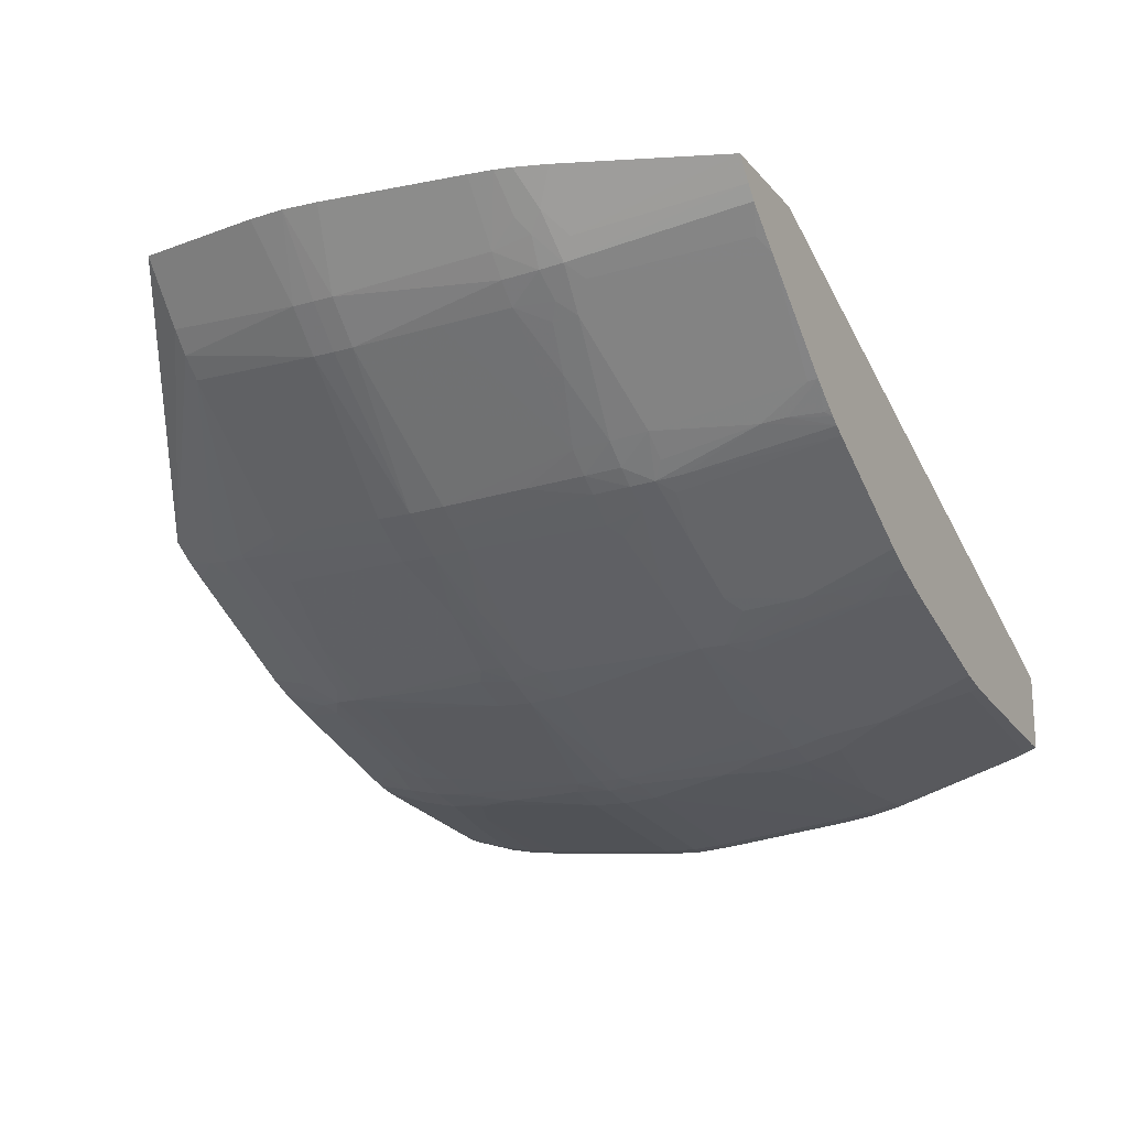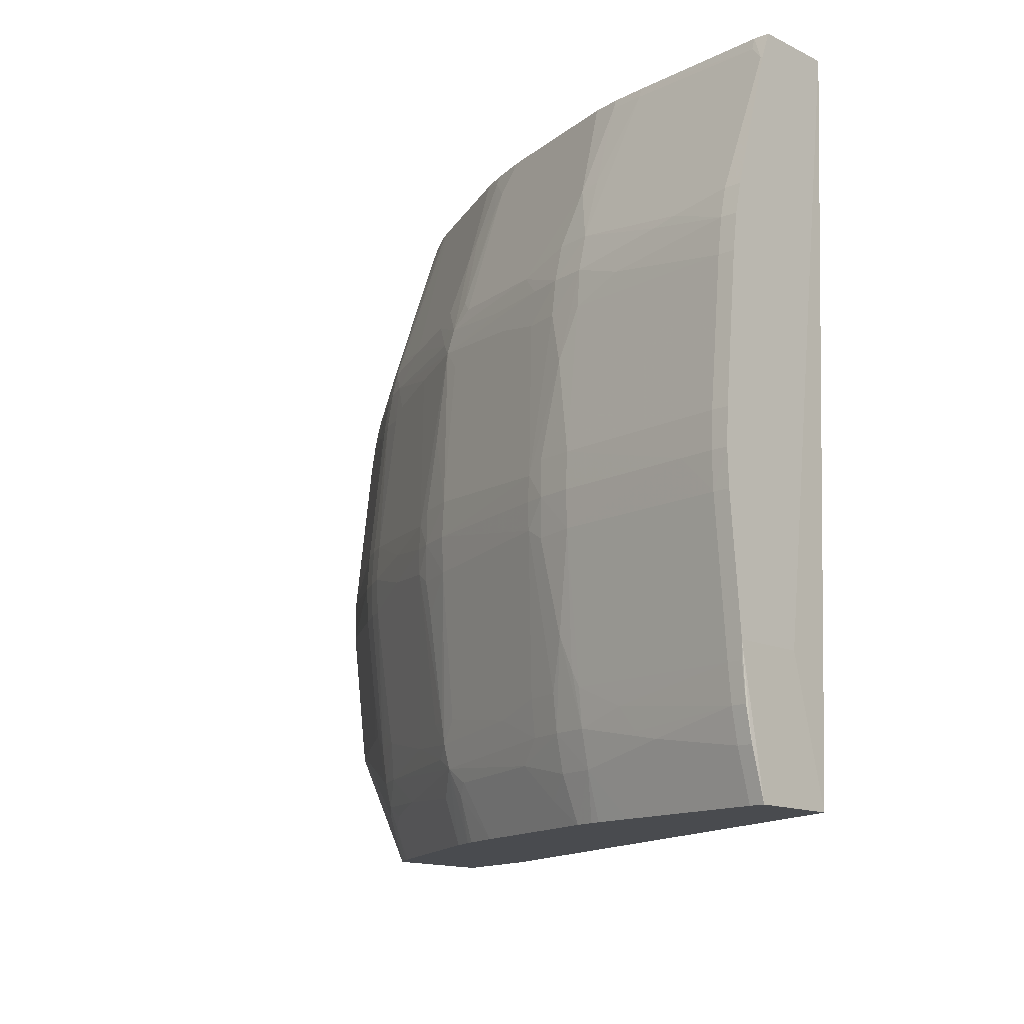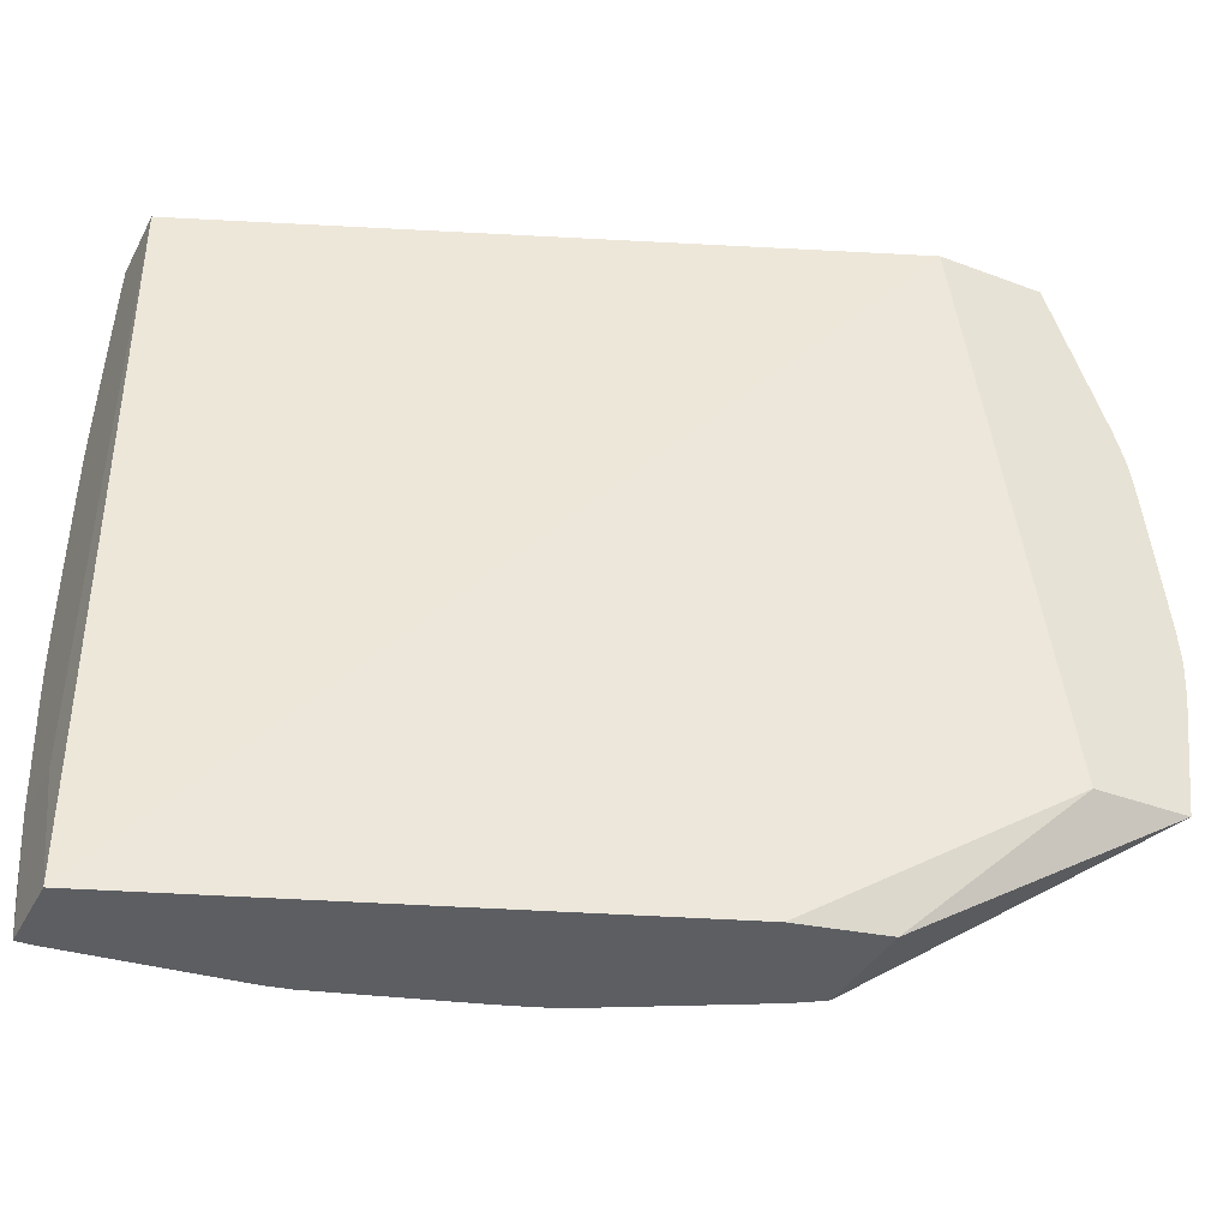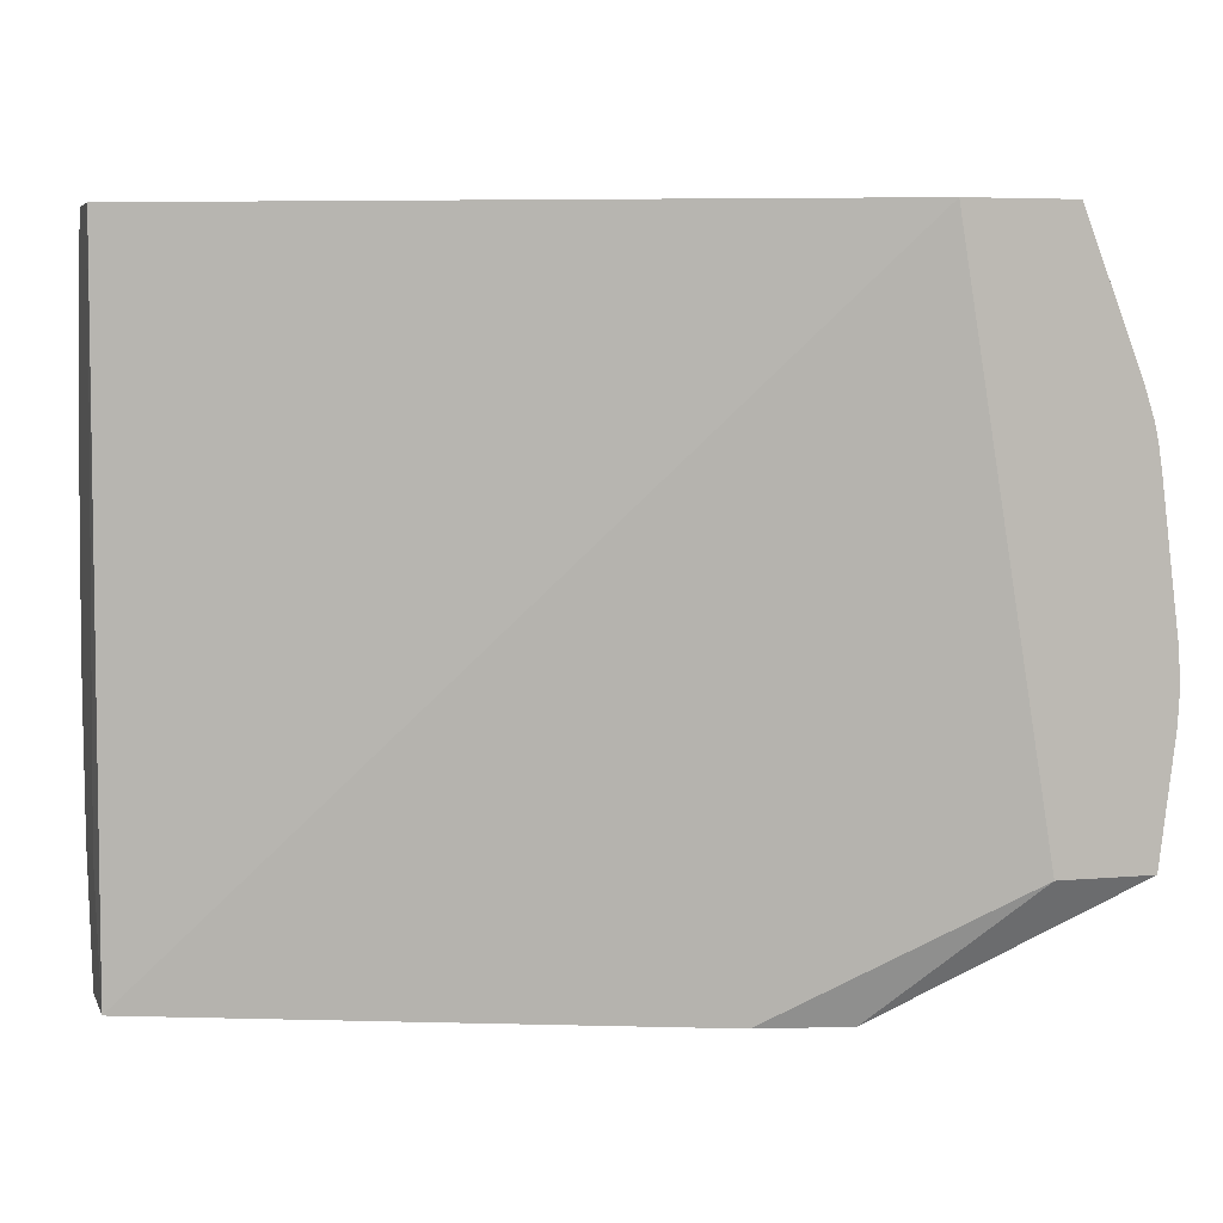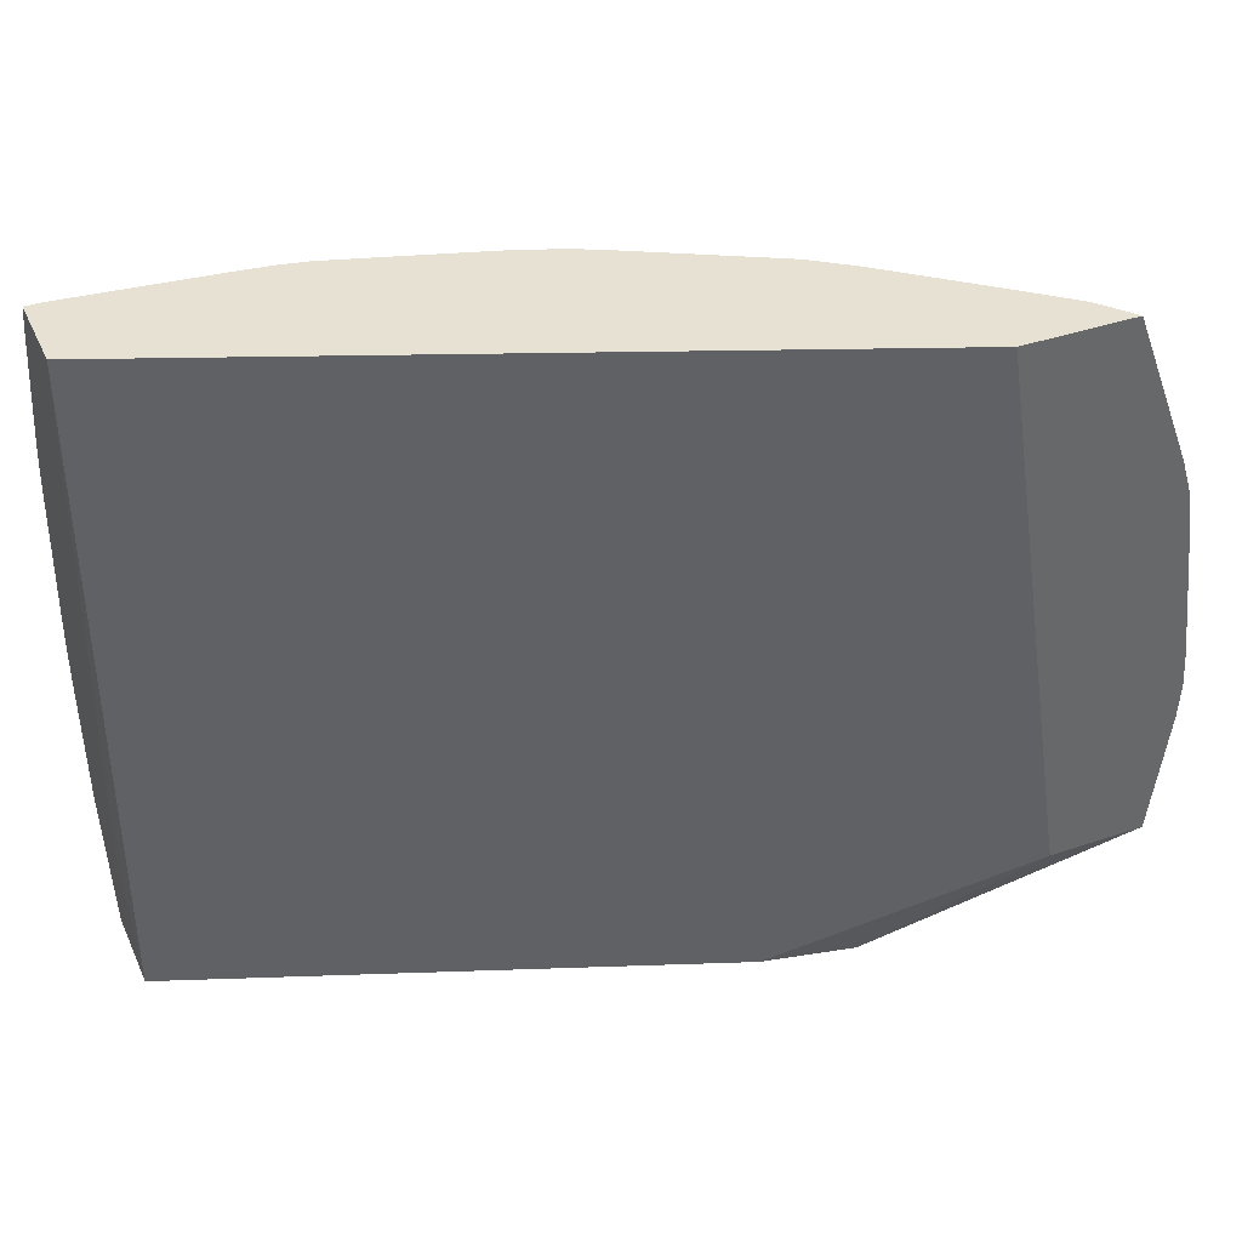
<metadata>
{"format":"obj","ext":"obj","renderer":"f3d","projection":"perspective","resolution":1024,"background":"white","views":[{"elev":-19.0,"azim":117.8,"up":"+Z"},{"elev":-13.7,"azim":-137.3,"up":"+Y"},{"elev":-38.0,"azim":-25.5,"up":"+Y"},{"elev":5.5,"azim":-15.8,"up":"+Y"},{"elev":39.4,"azim":-22.9,"up":"+Y"}]}
</metadata>
<code>
v 0.01926 -0.04066 -0.03221
v 0.01927 -0.04045 -0.03211
v 0.02021 -0.04045 -0.03142
v 0.01898 -0.04045 -0.03231
v 0.0197 -0.04176 -0.03234
v 0.01867 -0.04045 -0.03251
v 0.01994 -0.04263 -0.0325
v 0.0203 -0.04079 -0.0315
v 0.02376 -0.04045 -0.02852
v 0.02519 -0.04045 -0.02733
v 0.0244 -0.04075 -0.02811
v 0.02581 -0.04602 -0.02901
v 0.0214 -0.046 -0.03263
v 0.0251 -0.04667 -0.02985
v 0.02164 -0.04731 -0.03283
v 0.02381 -0.04789 -0.03117
v 0.02178 -0.04861 -0.03294
v 0.02597 -0.04861 -0.0295
v 0.02521 -0.04754 -0.02995
v 0.02569 -0.04719 -0.02948
v 0.02648 -0.04647 -0.02863
v 0.02557 -0.04045 -0.02688
v 0.02686 -0.04602 -0.02796
v 0.02771 -0.04667 -0.02724
v 0.02733 -0.04719 -0.02784
v 0.0278 -0.04754 -0.02736
v 0.02735 -0.04861 -0.02812
v 0.02884 -0.04772 -0.02614
v 0.02871 -0.04712 -0.02614
v 0.02898 -0.04861 -0.02614
v 0.02772 -0.05439 -0.02856
v 0.02964 -0.05382 -0.02614
v 0.02974 -0.05512 -0.02614
v 0.02773 -0.05512 -0.02858
v 0.02642 -0.05439 -0.02987
v 0.0267 -0.04861 -0.02885
v 0.02659 -0.04731 -0.02873
v 0.02617 -0.05121 -0.02966
v 0.02138 -0.05382 -0.03392
v 0.02115 -0.05082 -0.03373
v 0.02096 -0.04861 -0.03359
v 0.02081 -0.04731 -0.03348
v 0.02 -0.04644 -0.03384
v 0.02016 -0.04731 -0.03394
v 0.02031 -0.04861 -0.03404
v 0.01911 -0.04872 -0.03474
v 0.01972 -0.05382 -0.03498
v 0.01595 -0.04809 -0.03636
v 0.01472 -0.05425 -0.0377
v 0.01727 -0.05474 -0.03637
v 0.01476 -0.05512 -0.03772
v 0.01402 -0.05512 -0.03808
v 0.01474 -0.05608 -0.03771
v 0.01729 -0.05581 -0.03638
v 0.0198 -0.05512 -0.03502
v 0.02054 -0.05512 -0.03457
v 0.02054 -0.05382 -0.03448
v 0.02144 -0.05512 -0.03397
v 0.02643 -0.05512 -0.02988
v 0.02643 -0.05593 -0.02988
v 0.02773 -0.05593 -0.02858
v 0.02676 -0.06102 -0.0289
v 0.02604 -0.06102 -0.02955
v 0.02034 -0.06589 -0.0329
v 0.02741 -0.06102 -0.02818
v 0.02967 -0.05643 -0.02614
v 0.02908 -0.06102 -0.02614
v 0.02034 -0.06589 -0.02898
v -0.002156 -0.06589 -0.03991
v 0.005238 -0.06589 -0.03922
v 0.01381 -0.06589 -0.03653
v 0.01878 -0.06589 -0.03387
v 0.01943 -0.06589 -0.03351
v 0.01971 -0.06589 -0.03334
v 0.0198 -0.06476 -0.03372
v 0.01931 -0.0643 -0.03414
v 0.02004 -0.06389 -0.03387
v 0.01753 -0.06398 -0.0352
v 0.01402 -0.06425 -0.03698
v 0.01324 -0.06332 -0.03763
v 0.01924 -0.06295 -0.03452
v 0.02019 -0.06295 -0.03397
v 0.02034 -0.06295 -0.03386
v 0.02034 -0.06416 -0.03355
v 0.0219 -0.06102 -0.03295
v 0.0214 -0.05643 -0.03394
v 0.02054 -0.05643 -0.03451
v 0.01975 -0.05643 -0.03499
v 0.02033 -0.06164 -0.03405
v 0.02116 -0.05951 -0.03374
v 0.02103 -0.06102 -0.03365
v 0.01912 -0.06158 -0.03476
v 0.01986 -0.06103 -0.0344
v 0.01922 -0.06102 -0.03476
v 0.01597 -0.06224 -0.03637
v 0.01415 -0.06164 -0.0374
v 0.0135 -0.06164 -0.03774
v 0.01391 -0.05773 -0.03794
v 0.01414 -0.05648 -0.03796
v 0.01272 -0.05643 -0.03854
v 0.01341 -0.06245 -0.0377
v 0.01272 -0.06164 -0.038
v 0.0094 -0.06212 -0.03896
v 0.007506 -0.06164 -0.03959
v 0.007506 -0.06295 -0.03943
v 0.01392 -0.06291 -0.03736
v 0.008332 -0.06377 -0.03903
v 0.006202 -0.06295 -0.03981
v 0.006202 -0.06164 -0.03996
v 0.005614 -0.05986 -0.0403
v 0.006963 -0.05611 -0.04032
v 0.006306 -0.0565 -0.04045
v 0.004898 -0.05643 -0.04072
v 0.005148 -0.06102 -0.04024
v 0.004899 -0.06295 -0.04005
v 0.004872 -0.06162 -0.04021
v -0.00162 -0.05643 -0.04136
v -0.001621 -0.06164 -0.04085
v 0.003115 -0.06243 -0.0403
v 0.002522 -0.0633 -0.04024
v 0.001652 -0.0636 -0.04028
v 0.004899 -0.06425 -0.03977
v 0.006202 -0.06425 -0.03952
v 0.005945 -0.06589 -0.03908
v 0.007013 -0.06506 -0.03903
v 0.01237 -0.06389 -0.03777
v 0.01145 -0.06589 -0.03742
v 0.01277 -0.0643 -0.03751
v 0.01273 -0.06589 -0.03699
v 0.01302 -0.06589 -0.03688
v 0.004899 -0.06589 -0.03927
v 0.003595 -0.06589 -0.0394
v -0.001621 -0.06589 -0.03991
v -0.001621 -0.06413 -0.04044
v -0.001621 -0.06295 -0.04069
v -0.002156 -0.06164 -0.04085
v -0.002223 -0.06102 -0.04091
v -0.002223 -0.05643 -0.04136
v -0.002223 -0.06102 -0.03824
v -0.002156 -0.06413 -0.04044
v -0.002156 -0.06295 -0.04069
v -0.002156 -0.06589 -0.0368
v -0.002223 -0.04045 -0.03579
v -0.002223 -0.04731 -0.04065
v -0.002223 -0.05382 -0.04134
v -0.002223 -0.05512 -0.04141
v -0.00162 -0.05512 -0.04141
v -0.000317 -0.05512 -0.04129
v 0.004898 -0.05512 -0.04077
v 0.0062 -0.05512 -0.04054
v 0.007 -0.05512 -0.04033
v 0.006938 -0.05422 -0.04031
v 0.01272 -0.05512 -0.03859
v 0.01272 -0.05382 -0.03851
v 0.009375 -0.04821 -0.03895
v 0.007504 -0.04861 -0.03956
v 0.007504 -0.04731 -0.03938
v 0.0062 -0.04731 -0.03976
v 0.0062 -0.04861 -0.03994
v 0.005584 -0.05047 -0.04029
v 0.006289 -0.0538 -0.04044
v 0.004898 -0.05382 -0.0407
v -0.00162 -0.05382 -0.04134
v -0.00162 -0.04861 -0.04082
v -0.002223 -0.04861 -0.04082
v -0.00162 -0.04731 -0.04065
v -0.00162 -0.04624 -0.04041
v 0.0005448 -0.04659 -0.0403
v 0.001414 -0.04678 -0.04026
v 0.003037 -0.0479 -0.04029
v 0.004898 -0.04731 -0.04001
v 0.004898 -0.046 -0.0397
v 0.003595 -0.04079 -0.03824
v -0.001673 -0.04089 -0.03879
v -0.002144 -0.0414 -0.03899
v -0.001656 -0.04045 -0.03864
v -0.002223 -0.0414 -0.03899
v -0.002223 -0.04624 -0.04041
v -0.002223 -0.04045 -0.03864
v 0.004898 -0.04045 -0.03798
v 0.003595 -0.04045 -0.03813
v 0.004898 -0.04079 -0.03809
v 0.004898 -0.04385 -0.03904
v 0.005608 -0.04399 -0.039
v 0.005932 -0.04045 -0.03778
v 0.01144 -0.04045 -0.0361
v 0.01088 -0.04045 -0.03628
v 0.00825 -0.04656 -0.03901
v 0.0062 -0.046 -0.03944
v 0.01011 -0.04731 -0.03859
v 0.01316 -0.04702 -0.03761
v 0.01229 -0.04644 -0.03774
v 0.01145 -0.04075 -0.03621
v 0.01272 -0.04079 -0.03575
v 0.01192 -0.04159 -0.03633
v 0.01272 -0.046 -0.03746
v 0.01221 -0.04224 -0.03643
v 0.01318 -0.04298 -0.03629
v 0.0135 -0.04385 -0.03644
v 0.01363 -0.04045 -0.03521
v 0.01271 -0.04045 -0.03563
v 0.01827 -0.04045 -0.03273
v 0.01748 -0.04635 -0.03517
v 0.01928 -0.046 -0.03409
v 0.01975 -0.04557 -0.03369
v 0.02048 -0.046 -0.03333
v 0.01924 -0.04731 -0.03446
v 0.01391 -0.04739 -0.03732
v 0.0134 -0.04788 -0.03769
v 0.0185 -0.04836 -0.03502
v 0.01375 -0.05121 -0.03786
v 0.01413 -0.05382 -0.03795
v 0.01272 -0.04861 -0.03798
v 0.01493 -0.04626 -0.03651
v 0.01414 -0.0459 -0.0368
v 0.02618 -0.04045 -0.02614
v 0.02835 -0.046 -0.02614
v 0.02222 -0.04045 -0.02614
v 0.02562 -0.06102 -0.02614
v 0.01706 -0.06589 -0.02965
v 0.004824 -0.04868 -0.0402
f 2 3 1
f 2 4 3
f 2 1 4
f 5 4 1
f 5 6 4
f 5 7 6
f 5 8 7
f 5 3 8
f 5 1 3
f 3 9 8
f 3 4 9
f 9 4 10
f 9 10 11
f 12 9 11
f 12 8 9
f 12 13 8
f 14 13 12
f 14 15 13
f 16 15 14
f 16 17 15
f 16 18 17
f 19 18 16
f 19 20 18
f 19 14 20
f 19 16 14
f 14 21 20
f 14 12 21
f 12 10 21
f 12 11 10
f 22 21 10
f 23 21 22
f 24 21 23
f 24 25 21
f 26 25 24
f 26 27 25
f 26 28 27
f 26 24 28
f 28 24 29
f 28 29 30
f 28 30 27
f 30 31 27
f 30 32 31
f 30 29 32
f 32 29 33
f 32 33 31
f 34 31 33
f 35 31 34
f 36 31 35
f 36 27 31
f 37 27 36
f 37 25 27
f 37 21 25
f 37 20 21
f 37 18 20
f 37 36 18
f 36 38 18
f 36 35 38
f 17 38 35
f 17 18 38
f 17 35 39
f 17 39 40
f 17 40 41
f 17 41 15
f 42 15 41
f 42 13 15
f 42 43 13
f 42 44 43
f 42 41 44
f 45 44 41
f 45 46 44
f 47 46 45
f 47 48 46
f 47 49 48
f 50 49 47
f 51 49 50
f 51 52 49
f 51 53 52
f 51 54 53
f 51 55 54
f 51 50 55
f 50 47 55
f 47 56 55
f 47 57 56
f 47 45 57
f 40 57 45
f 40 39 57
f 39 56 57
f 39 58 56
f 39 35 58
f 59 58 35
f 59 60 58
f 59 34 60
f 59 35 34
f 60 34 61
f 62 60 61
f 62 63 60
f 62 64 63
f 62 65 64
f 62 61 65
f 65 61 66
f 65 66 67
f 65 67 64
f 64 67 68
f 64 68 69
f 70 64 69
f 71 64 70
f 72 64 71
f 73 64 72
f 74 64 73
f 74 75 64
f 74 73 75
f 73 72 75
f 76 75 72
f 76 77 75
f 76 78 77
f 76 72 78
f 78 72 71
f 78 71 79
f 78 79 80
f 78 80 81
f 78 81 77
f 82 77 81
f 83 77 82
f 83 84 77
f 83 63 84
f 85 63 83
f 85 60 63
f 86 60 85
f 86 58 60
f 86 56 58
f 87 56 86
f 87 55 56
f 87 88 55
f 87 89 88
f 87 90 89
f 87 86 90
f 90 86 85
f 90 85 91
f 90 91 89
f 83 89 91
f 83 82 89
f 89 82 92
f 89 92 93
f 88 89 93
f 88 93 94
f 88 94 92
f 88 92 53
f 88 53 54
f 88 54 55
f 53 92 95
f 53 95 96
f 53 96 97
f 53 97 98
f 53 98 99
f 53 99 52
f 99 100 52
f 99 98 100
f 97 100 98
f 101 100 97
f 101 102 100
f 103 102 101
f 103 104 102
f 103 105 104
f 103 101 105
f 101 80 105
f 106 80 101
f 106 81 80
f 106 95 81
f 106 101 95
f 101 96 95
f 101 97 96
f 95 92 81
f 82 81 92
f 107 105 80
f 108 105 107
f 108 104 105
f 108 109 104
f 110 109 108
f 110 111 109
f 110 112 111
f 110 113 112
f 110 114 113
f 115 114 110
f 116 114 115
f 116 113 114
f 116 117 113
f 116 118 117
f 116 119 118
f 116 115 119
f 115 120 119
f 115 121 120
f 115 122 121
f 115 108 122
f 115 110 108
f 123 122 108
f 123 124 122
f 123 125 124
f 123 107 125
f 123 108 107
f 126 125 107
f 126 127 125
f 128 127 126
f 128 129 127
f 130 129 128
f 130 71 129
f 130 80 71
f 130 128 80
f 128 126 80
f 126 107 80
f 79 71 80
f 129 71 127
f 127 71 70
f 124 127 70
f 124 125 127
f 122 124 70
f 131 122 70
f 131 132 122
f 131 70 132
f 132 70 133
f 132 133 121
f 132 121 122
f 121 133 134
f 121 134 135
f 120 121 135
f 120 135 119
f 118 119 135
f 118 135 136
f 118 136 137
f 118 137 117
f 137 138 117
f 137 139 138
f 137 69 139
f 137 140 69
f 137 141 140
f 137 136 141
f 136 135 141
f 140 141 135
f 140 135 134
f 140 134 133
f 140 133 69
f 133 70 69
f 139 69 142
f 139 142 143
f 139 143 144
f 138 139 144
f 145 138 144
f 146 138 145
f 117 138 146
f 117 146 147
f 117 147 148
f 117 148 113
f 113 148 149
f 150 113 149
f 150 112 113
f 150 111 112
f 150 151 111
f 152 151 150
f 152 153 151
f 152 154 153
f 152 155 154
f 156 155 152
f 156 157 155
f 156 158 157
f 156 159 158
f 156 152 159
f 152 160 159
f 152 161 160
f 152 150 161
f 150 162 161
f 150 149 162
f 162 149 148
f 163 162 148
f 163 164 162
f 145 164 163
f 165 164 145
f 165 166 164
f 165 144 166
f 165 145 144
f 167 166 144
f 168 166 167
f 169 166 168
f 169 170 166
f 169 171 170
f 169 172 171
f 169 168 172
f 168 173 172
f 168 174 173
f 168 167 174
f 175 174 167
f 175 176 174
f 175 177 176
f 175 167 177
f 177 167 178
f 177 178 179
f 177 179 176
f 176 179 180
f 181 176 180
f 181 174 176
f 181 173 174
f 181 180 173
f 182 173 180
f 182 183 173
f 182 184 183
f 182 185 184
f 182 180 185
f 185 180 186
f 187 185 186
f 187 184 185
f 188 184 187
f 188 189 184
f 188 158 189
f 188 157 158
f 188 190 157
f 188 191 190
f 188 192 191
f 188 193 192
f 188 187 193
f 187 186 193
f 194 193 186
f 195 193 194
f 195 192 193
f 195 196 192
f 195 197 196
f 195 194 197
f 197 194 198
f 197 198 196
f 198 199 196
f 198 200 199
f 194 200 198
f 201 200 194
f 201 186 200
f 201 194 186
f 200 186 4
f 202 200 4
f 202 199 200
f 202 203 199
f 204 203 202
f 204 43 203
f 205 43 204
f 205 7 43
f 205 6 7
f 205 202 6
f 205 204 202
f 6 202 4
f 206 43 7
f 206 13 43
f 206 7 13
f 7 8 13
f 207 203 43
f 207 208 203
f 207 209 208
f 207 48 209
f 210 48 207
f 210 46 48
f 210 207 46
f 207 44 46
f 207 43 44
f 48 49 209
f 211 209 49
f 211 154 209
f 211 212 154
f 211 49 212
f 212 49 52
f 212 52 154
f 153 154 52
f 153 52 100
f 111 153 100
f 111 151 153
f 111 100 104
f 109 111 104
f 102 104 100
f 213 209 154
f 213 155 209
f 213 154 155
f 157 209 155
f 190 209 157
f 191 209 190
f 191 208 209
f 191 214 208
f 191 215 214
f 191 199 215
f 191 196 199
f 191 192 196
f 214 215 199
f 214 199 203
f 214 203 208
f 4 186 216
f 10 4 216
f 22 10 216
f 23 22 216
f 23 216 217
f 24 23 217
f 24 217 29
f 217 216 29
f 29 216 33
f 67 33 216
f 66 33 67
f 66 61 33
f 34 33 61
f 218 67 216
f 219 67 218
f 219 68 67
f 220 68 219
f 220 142 68
f 220 219 142
f 219 218 142
f 218 143 142
f 218 216 143
f 186 143 216
f 179 143 186
f 179 144 143
f 178 144 179
f 178 167 144
f 180 179 186
f 68 142 69
f 158 172 189
f 158 171 172
f 158 159 171
f 171 159 160
f 171 160 221
f 171 221 170
f 170 221 164
f 166 170 164
f 164 221 162
f 162 221 160
f 161 162 160
f 184 189 172
f 184 172 183
f 183 172 173
f 146 145 163
f 146 163 147
f 147 163 148
f 94 93 92
f 85 83 91
f 84 63 64
f 77 84 64
f 77 64 75
f 40 45 41

</code>
